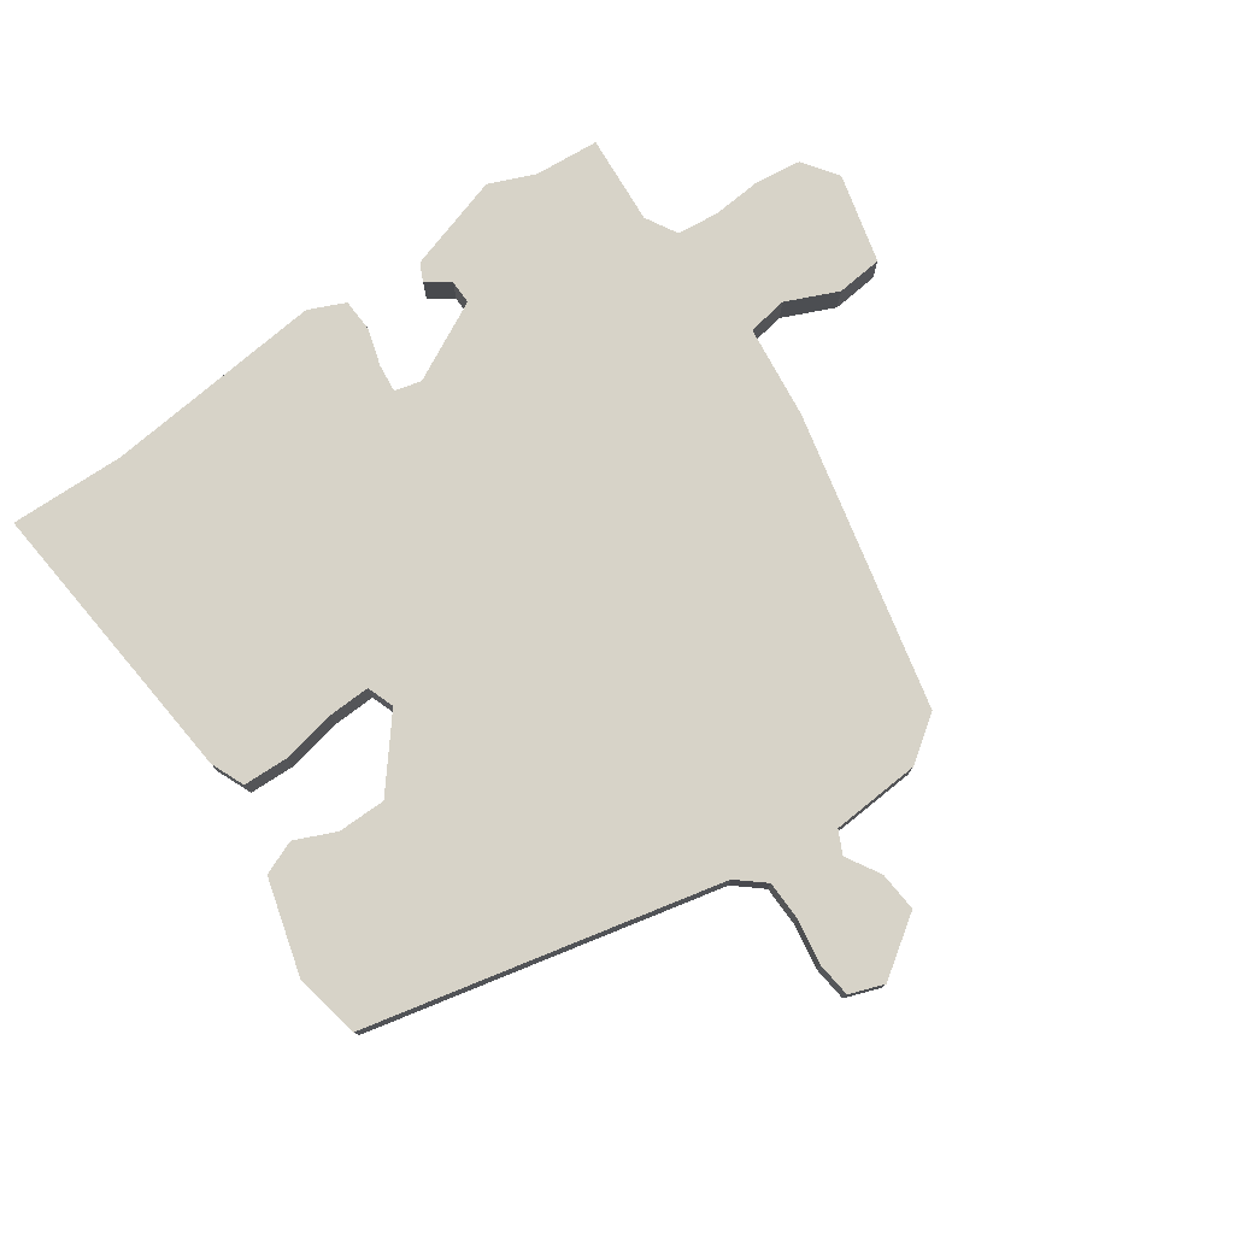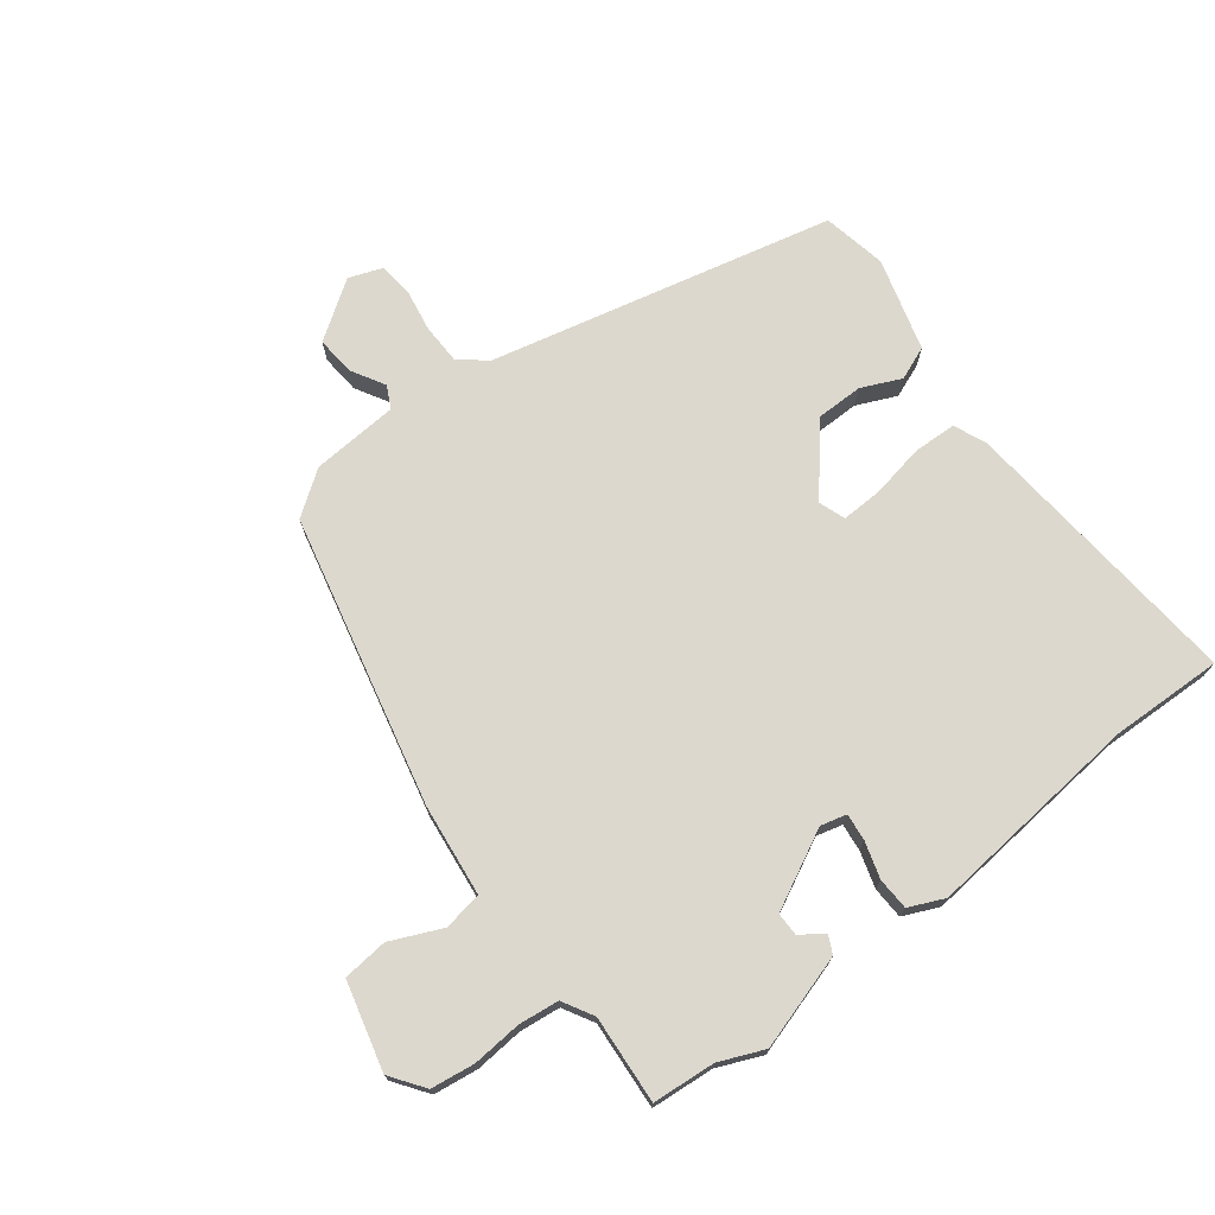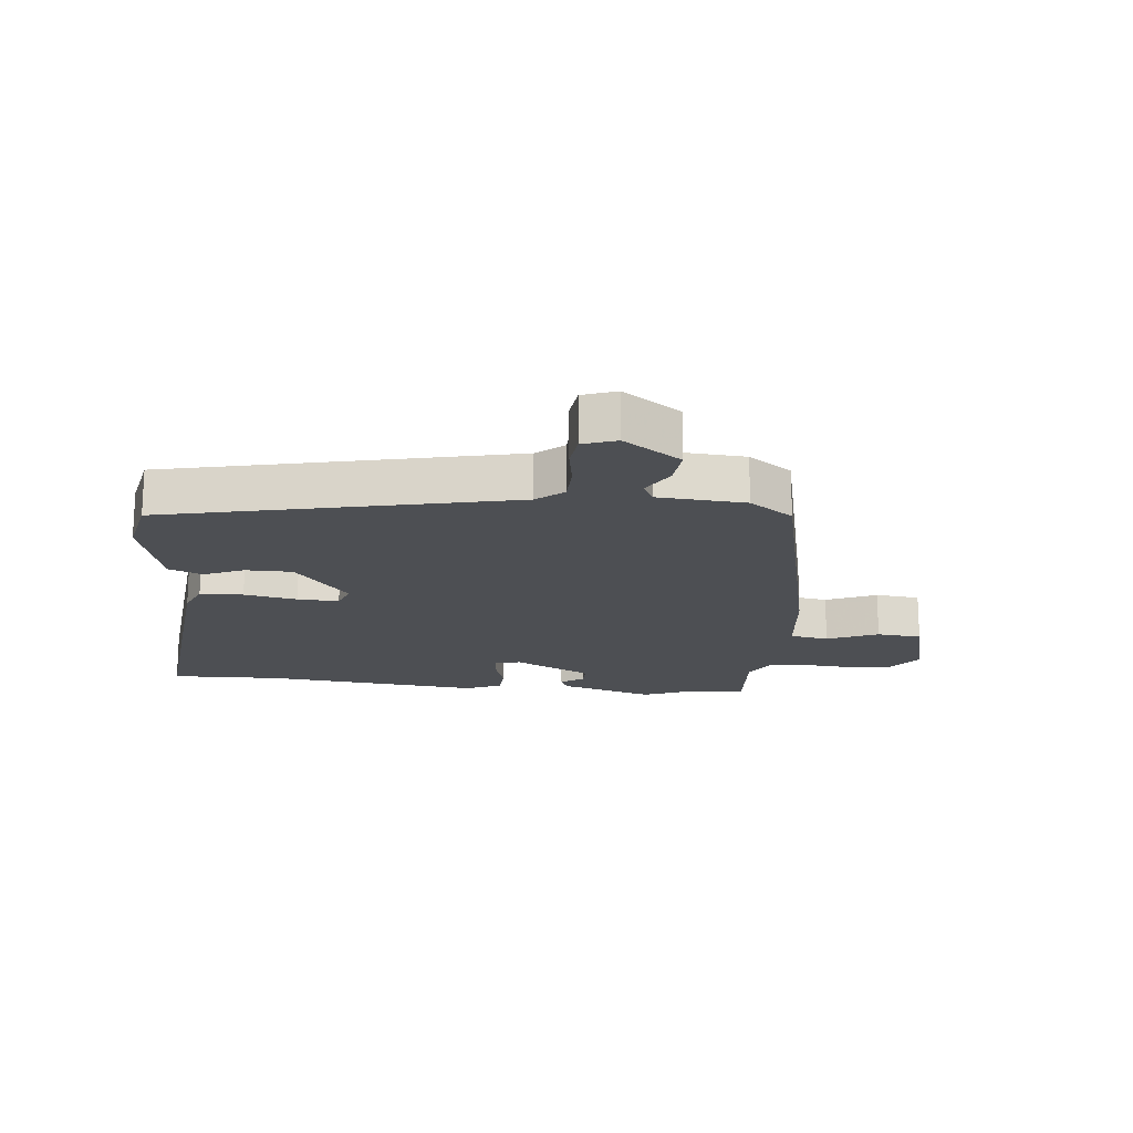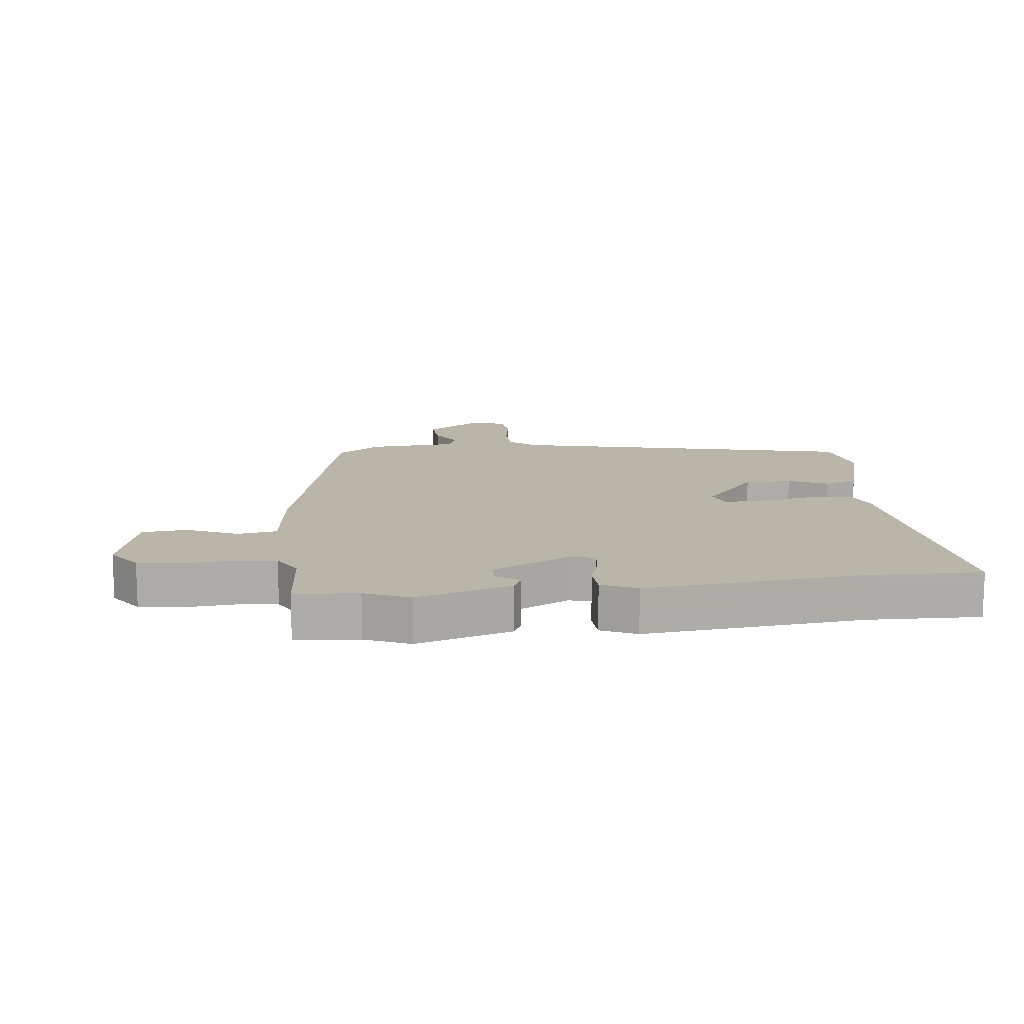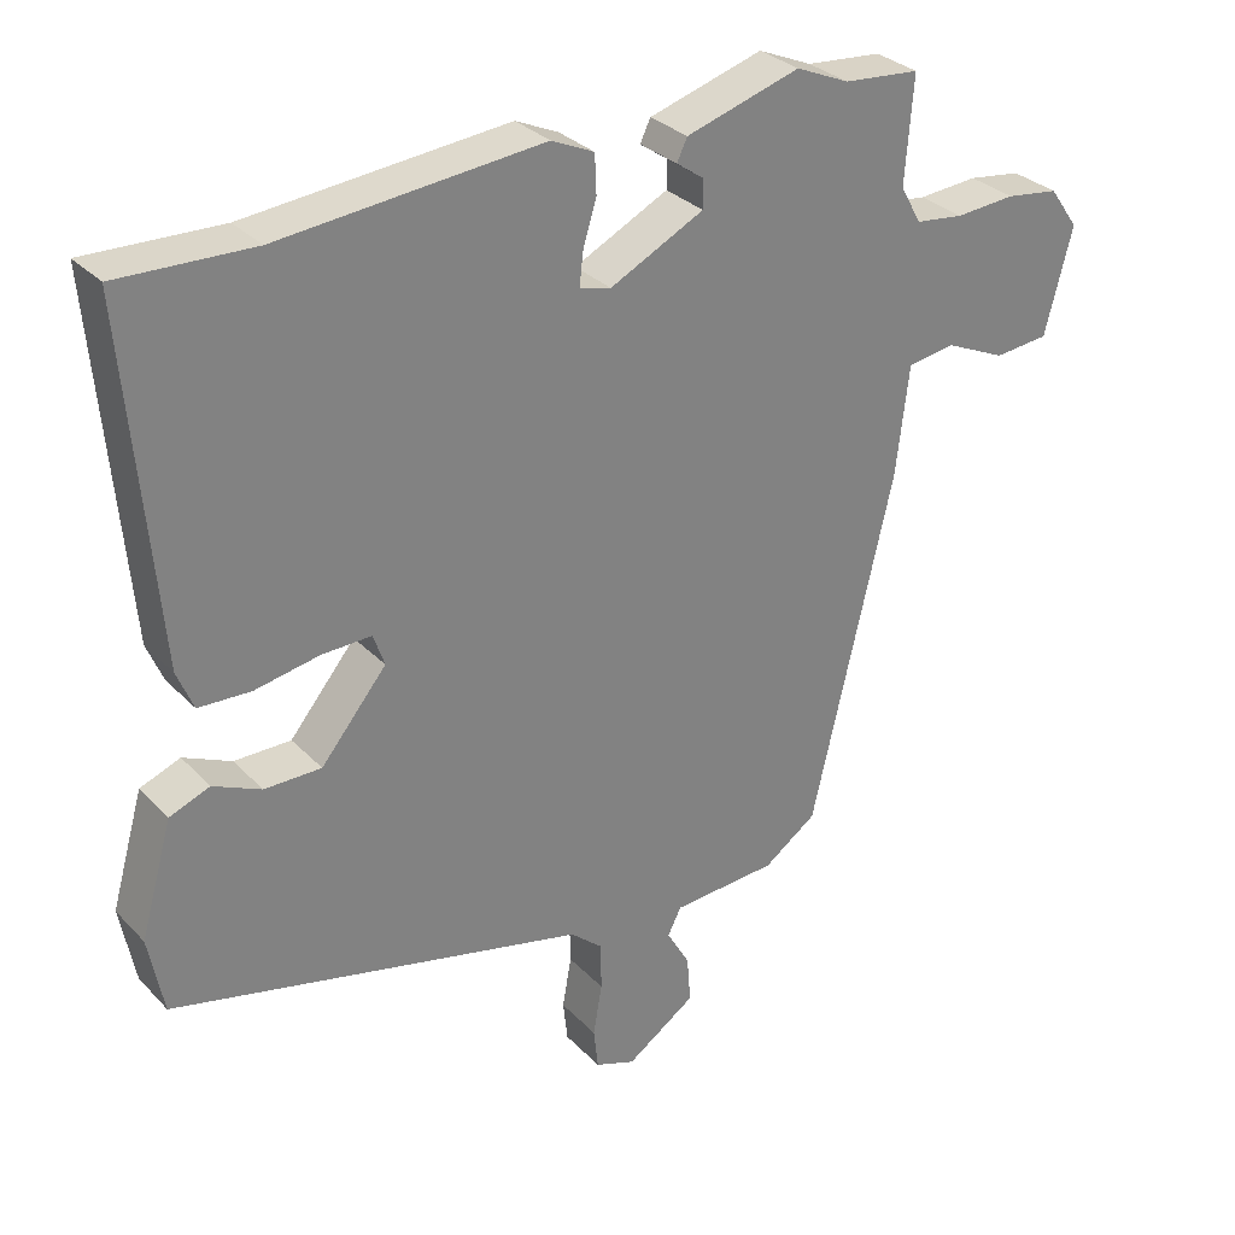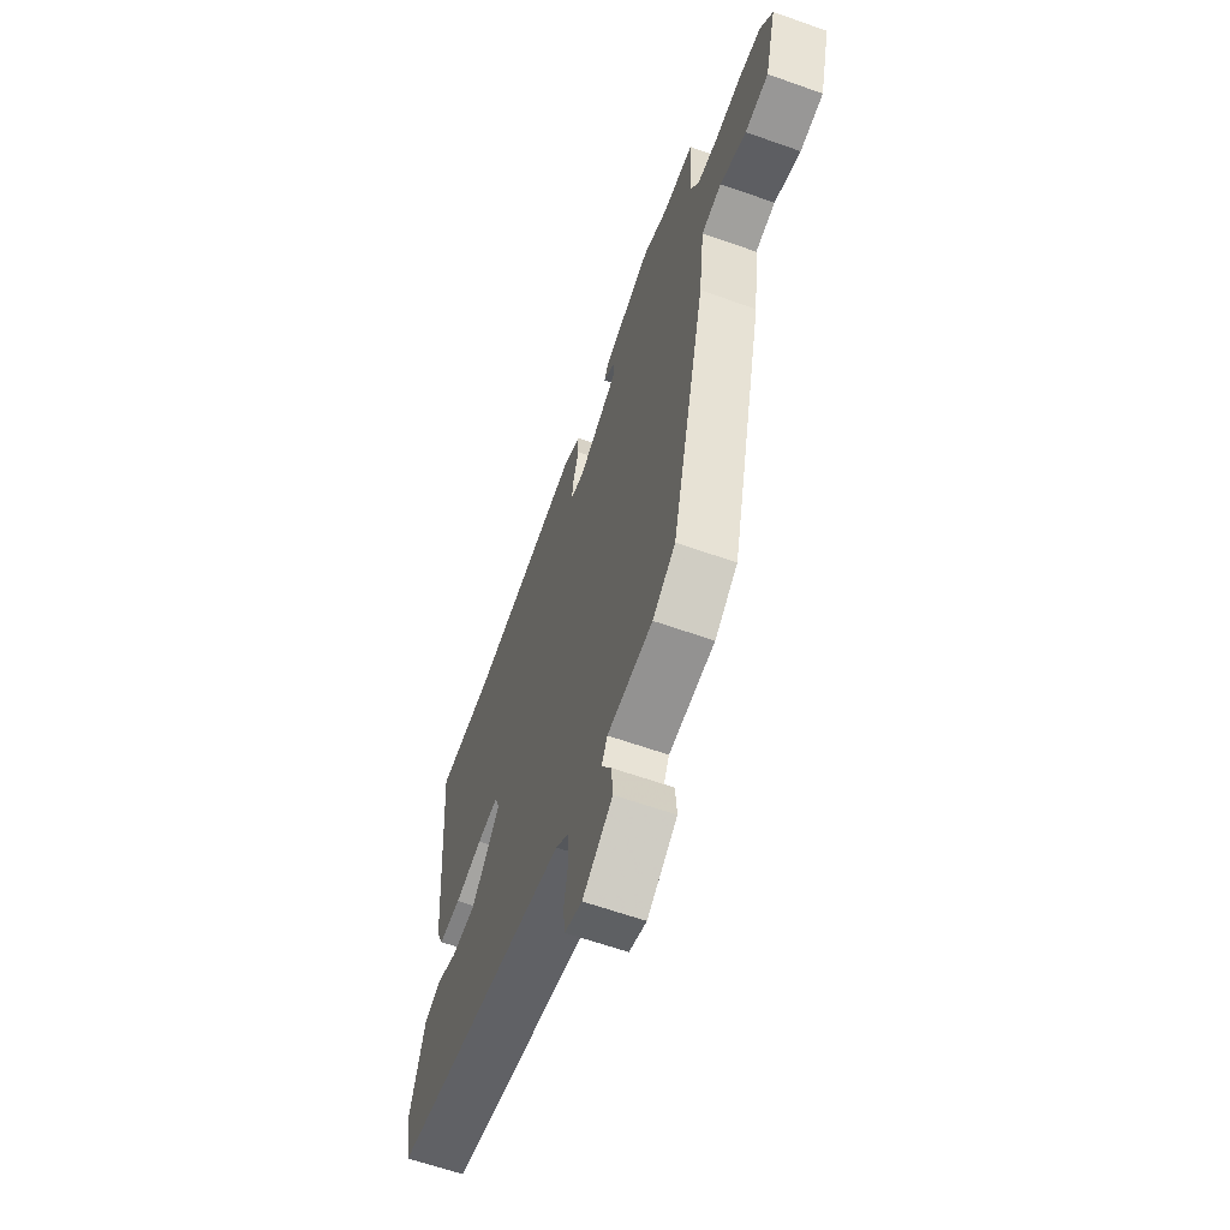
<metadata>
{"format":"obj","ext":"obj","renderer":"f3d","projection":"perspective","resolution":1024,"background":"white","views":[{"elev":76.9,"azim":144.7,"up":"+Y"},{"elev":72.6,"azim":-37.7,"up":"+Y"},{"elev":-17.8,"azim":173.6,"up":"+Y"},{"elev":13.4,"azim":-6.8,"up":"+Y"},{"elev":30.6,"azim":145.0,"up":"+Z"},{"elev":-62.9,"azim":-109.7,"up":"+Z"}]}
</metadata>
<code>
v -0.407 0.07 -0.499
v -0.517 0.07 -0.031
v -0.535 0.07 0.117
v -0.598 0.07 0.127
v -0.68 0.07 0.09
v -0.753 0.07 0.097
v -0.79 0.07 0.239
v -0.751 0.07 0.294
v -0.68 0.07 0.304
v -0.6 0.07 0.298
v -0.535 0.07 0.306
v -0.507 0.07 0.356
v -0.518 0.07 0.498
v -0.416 0.07 0.507
v -0.344 0.07 0.538
v -0.191 0.07 0.492
v -0.177 0.07 0.463
v -0.214 0.07 0.437
v -0.214 0.07 0.399
v -0.088 0.07 0.336
v -0.046 0.07 0.347
v -0.051 0.07 0.391
v -0.069 0.07 0.45
v -0.067 0.07 0.502
v -0.01 0.07 0.528
v 0.341 0.07 0.495
v 0.522 0.07 0.501
v 0.482 0.07 0.035
v 0.46 0.07 -0.018
v 0.39 0.07 -0.021
v 0.304 0.07 -0.005
v 0.237 0.07 -0.003
v 0.222 0.07 -0.046
v 0.31 0.07 -0.152
v 0.386 0.07 -0.152
v 0.45 0.07 -0.123
v 0.504 0.07 -0.144
v 0.547 0.07 -0.294
v 0.527 0.07 -0.398
v -0.028 0.07 -0.529
v -0.071 0.07 -0.566
v -0.072 0.07 -0.63
v -0.06 0.07 -0.699
v -0.066 0.07 -0.754
v -0.12 0.07 -0.774
v -0.213 0.07 -0.711
v -0.208 0.07 -0.648
v -0.177 0.07 -0.594
v -0.195 0.07 -0.558
v -0.336 0.07 -0.549
v -0.407 0 -0.499
v -0.517 0 -0.031
v -0.535 0 0.117
v -0.598 0 0.127
v -0.68 0 0.09
v -0.753 0 0.097
v -0.79 0 0.239
v -0.751 0 0.294
v -0.68 0 0.304
v -0.6 0 0.298
v -0.535 0 0.306
v -0.507 0 0.356
v -0.518 0 0.498
v -0.416 0 0.507
v -0.344 0 0.538
v -0.191 0 0.492
v -0.177 0 0.463
v -0.214 0 0.437
v -0.214 0 0.399
v -0.088 0 0.336
v -0.046 0 0.347
v -0.051 0 0.391
v -0.069 0 0.45
v -0.067 0 0.502
v -0.01 0 0.528
v 0.341 0 0.495
v 0.522 0 0.501
v 0.482 0 0.035
v 0.46 0 -0.018
v 0.39 0 -0.021
v 0.304 0 -0.005
v 0.237 0 -0.003
v 0.222 0 -0.046
v 0.31 0 -0.152
v 0.386 0 -0.152
v 0.45 0 -0.123
v 0.504 0 -0.144
v 0.547 0 -0.294
v 0.527 0 -0.398
v -0.028 0 -0.529
v -0.071 0 -0.566
v -0.072 0 -0.63
v -0.06 0 -0.699
v -0.066 0 -0.754
v -0.12 0 -0.774
v -0.213 0 -0.711
v -0.208 0 -0.648
v -0.177 0 -0.594
v -0.195 0 -0.558
v -0.336 0 -0.549
f 1 2 3
f 50 1 3
f 49 50 3
f 46 47 48
f 45 46 48
f 44 45 48
f 43 44 48
f 42 43 48
f 41 42 48 49
f 40 41 49 3
f 38 39 40
f 37 38 40
f 36 37 40
f 35 36 40
f 34 35 40
f 33 34 40 3
f 29 30 31
f 28 29 31
f 27 28 31
f 26 27 31
f 26 31 32
f 25 26 32
f 24 25 32
f 23 24 32
f 22 23 32
f 21 22 32 33
f 16 17 18
f 15 16 18
f 14 15 18
f 14 18 19
f 13 14 19
f 12 13 19
f 11 12 19 20
f 8 9 10
f 7 8 10
f 6 7 10
f 5 6 10
f 4 5 10
f 10 11 20
f 4 10 20
f 3 4 20
f 3 20 21 33
f 53 52 51
f 53 51 100
f 53 100 99
f 98 97 96
f 98 96 95
f 98 95 94
f 98 94 93
f 98 93 92
f 99 98 92 91
f 53 99 91 90
f 90 89 88
f 90 88 87
f 90 87 86
f 90 86 85
f 90 85 84
f 53 90 84 83
f 81 80 79
f 81 79 78
f 81 78 77
f 81 77 76
f 82 81 76
f 82 76 75
f 82 75 74
f 82 74 73
f 82 73 72
f 83 82 72 71
f 68 67 66
f 68 66 65
f 68 65 64
f 69 68 64
f 69 64 63
f 69 63 62
f 70 69 62 61
f 60 59 58
f 60 58 57
f 60 57 56
f 60 56 55
f 60 55 54
f 70 61 60
f 70 60 54
f 70 54 53
f 83 71 70 53
f 1 51 52 2
f 2 52 53 3
f 3 53 54 4
f 4 54 55 5
f 5 55 56 6
f 6 56 57 7
f 7 57 58 8
f 8 58 59 9
f 9 59 60 10
f 10 60 61 11
f 11 61 62 12
f 12 62 63 13
f 13 63 64 14
f 14 64 65 15
f 15 65 66 16
f 16 66 67 17
f 17 67 68 18
f 18 68 69 19
f 19 69 70 20
f 20 70 71 21
f 21 71 72 22
f 22 72 73 23
f 23 73 74 24
f 24 74 75 25
f 25 75 76 26
f 26 76 77 27
f 27 77 78 28
f 28 78 79 29
f 29 79 80 30
f 30 80 81 31
f 31 81 82 32
f 32 82 83 33
f 33 83 84 34
f 34 84 85 35
f 35 85 86 36
f 36 86 87 37
f 37 87 88 38
f 38 88 89 39
f 39 89 90 40
f 40 90 91 41
f 41 91 92 42
f 42 92 93 43
f 43 93 94 44
f 44 94 95 45
f 45 95 96 46
f 46 96 97 47
f 47 97 98 48
f 48 98 99 49
f 49 99 100 50
f 50 100 51 1

</code>
